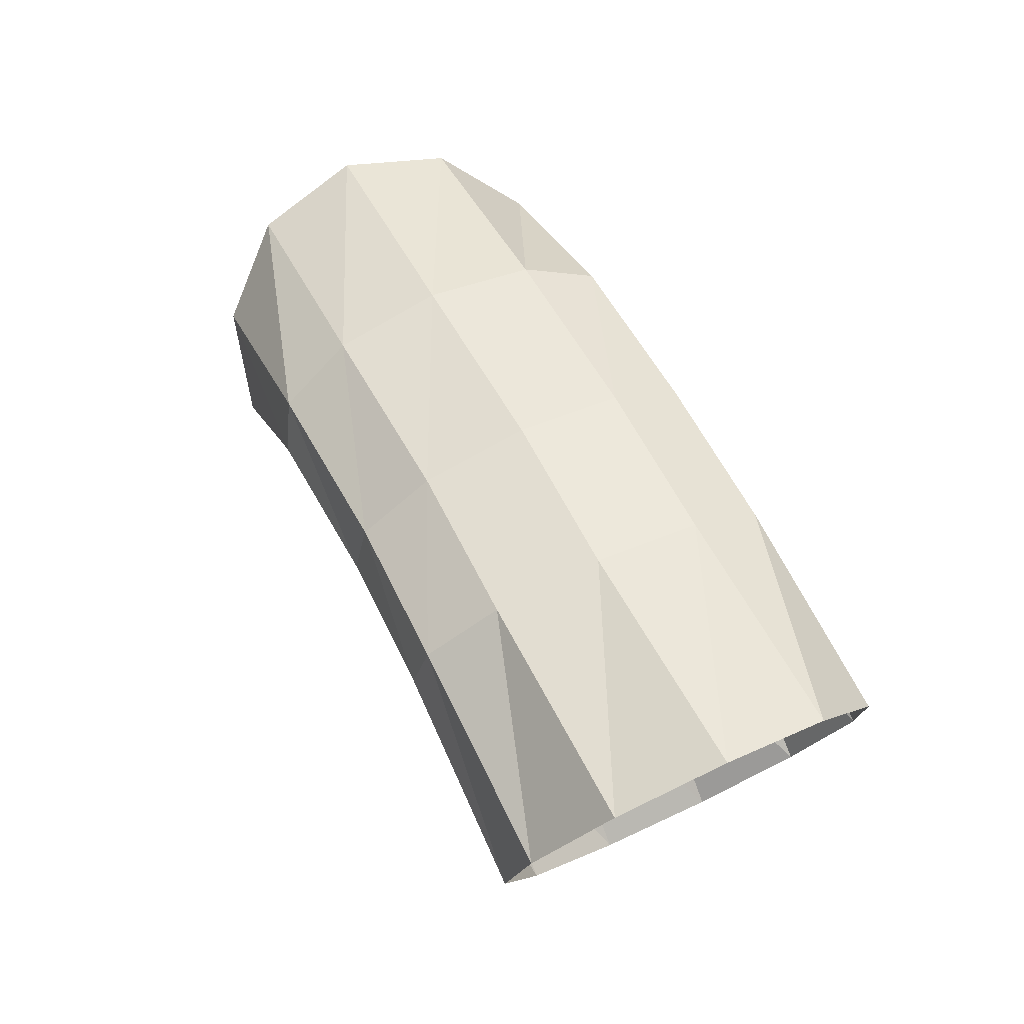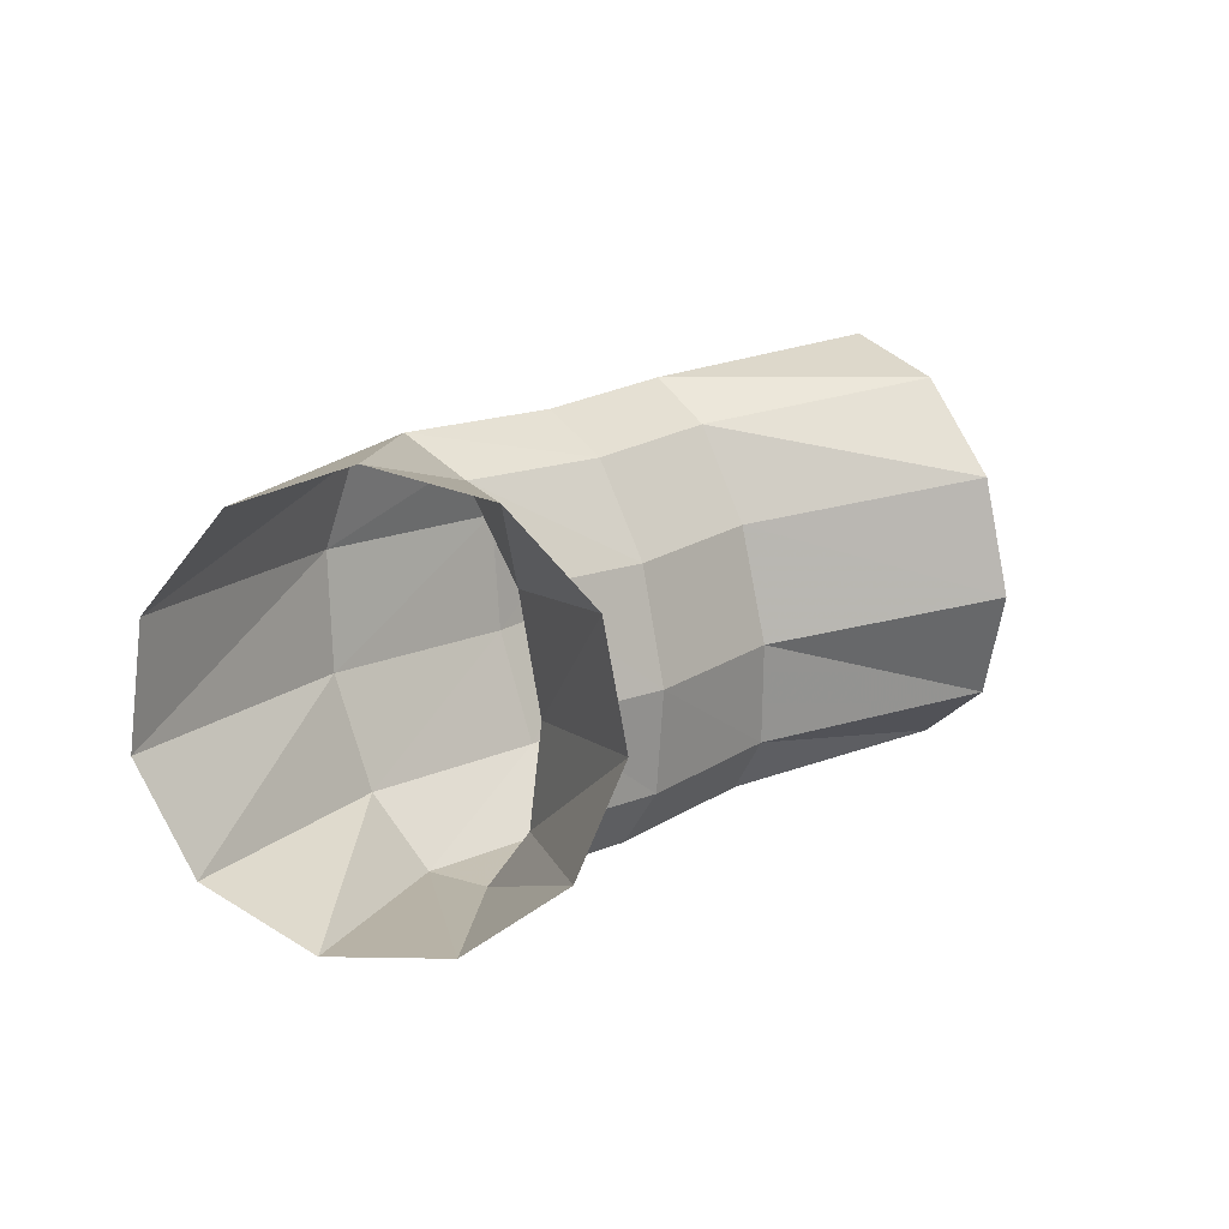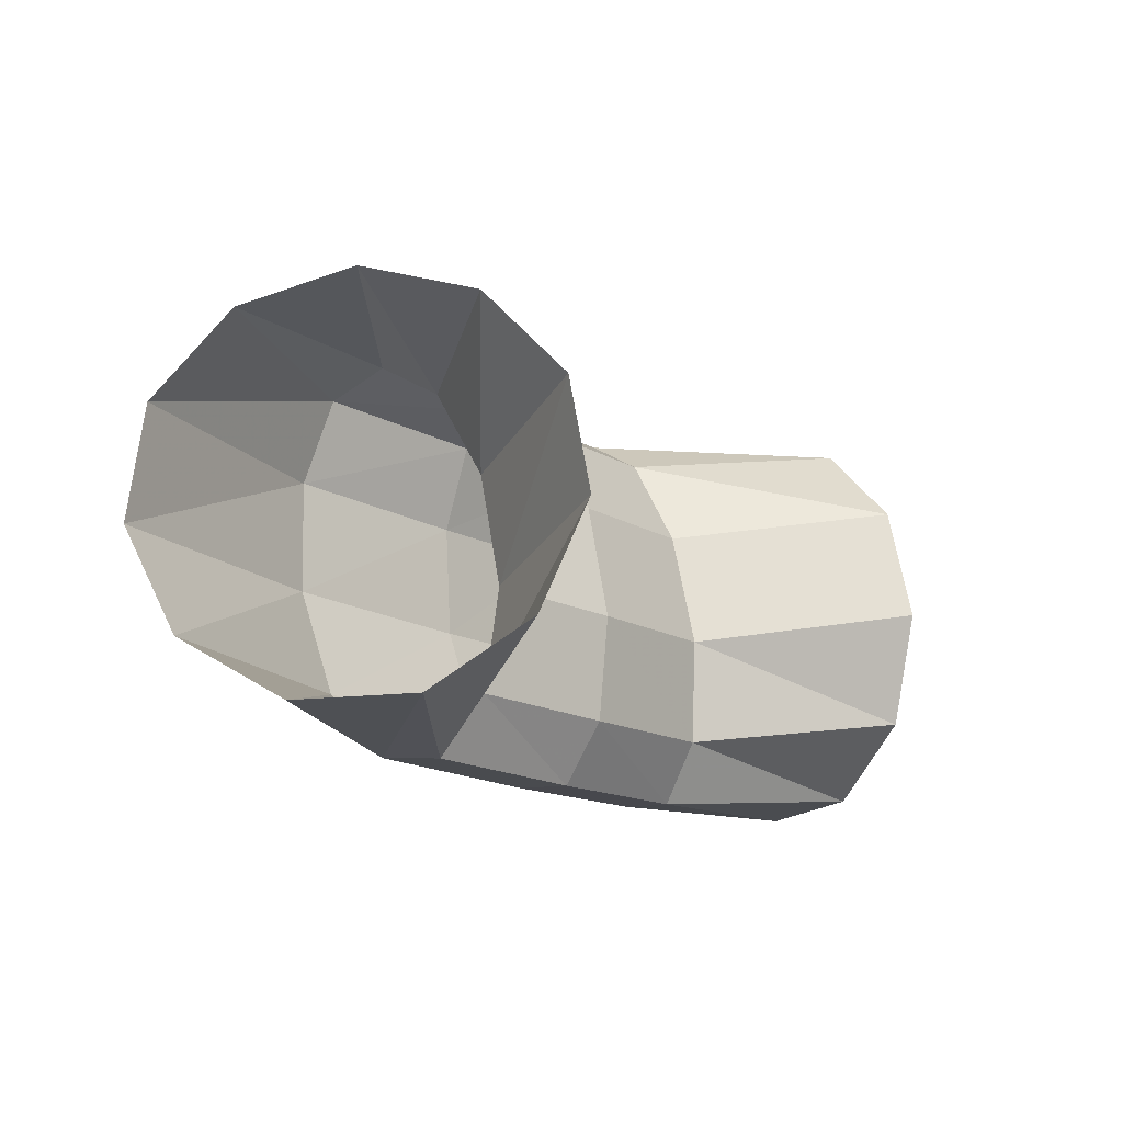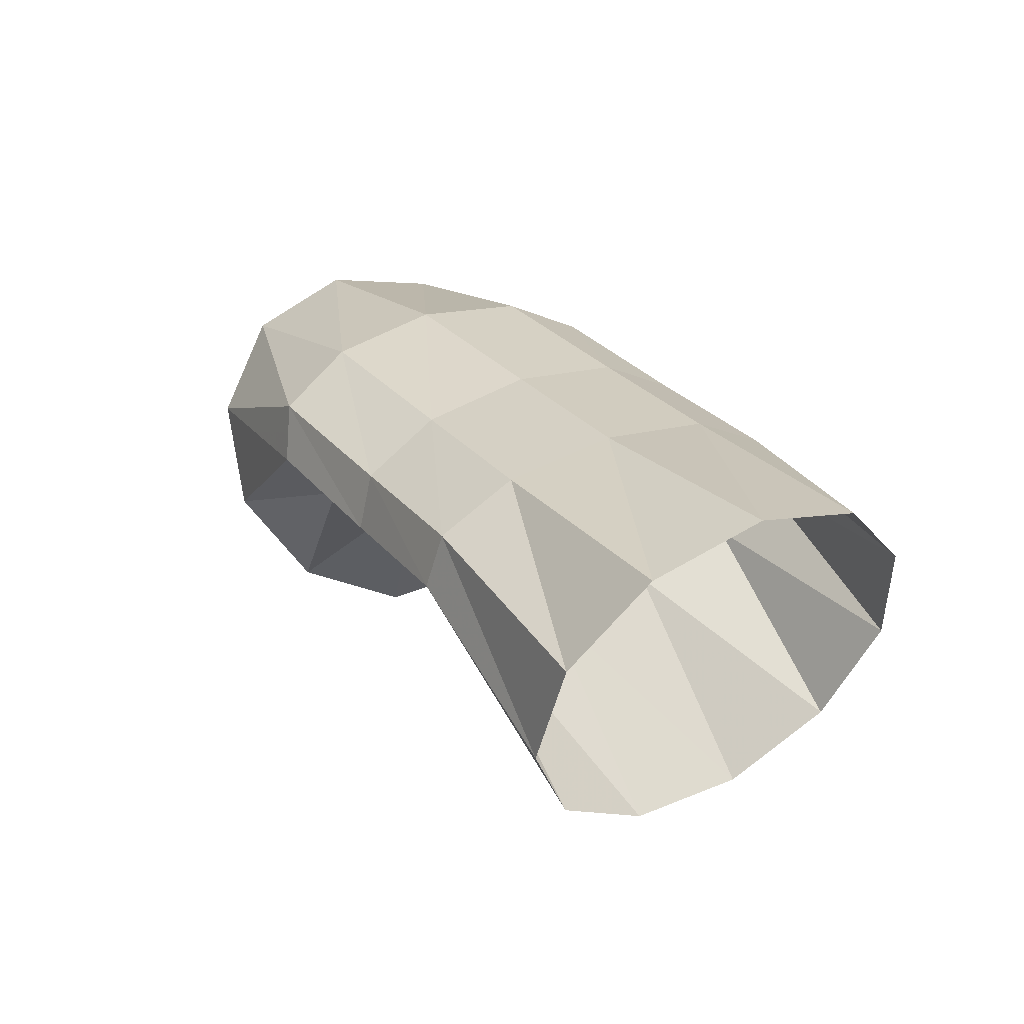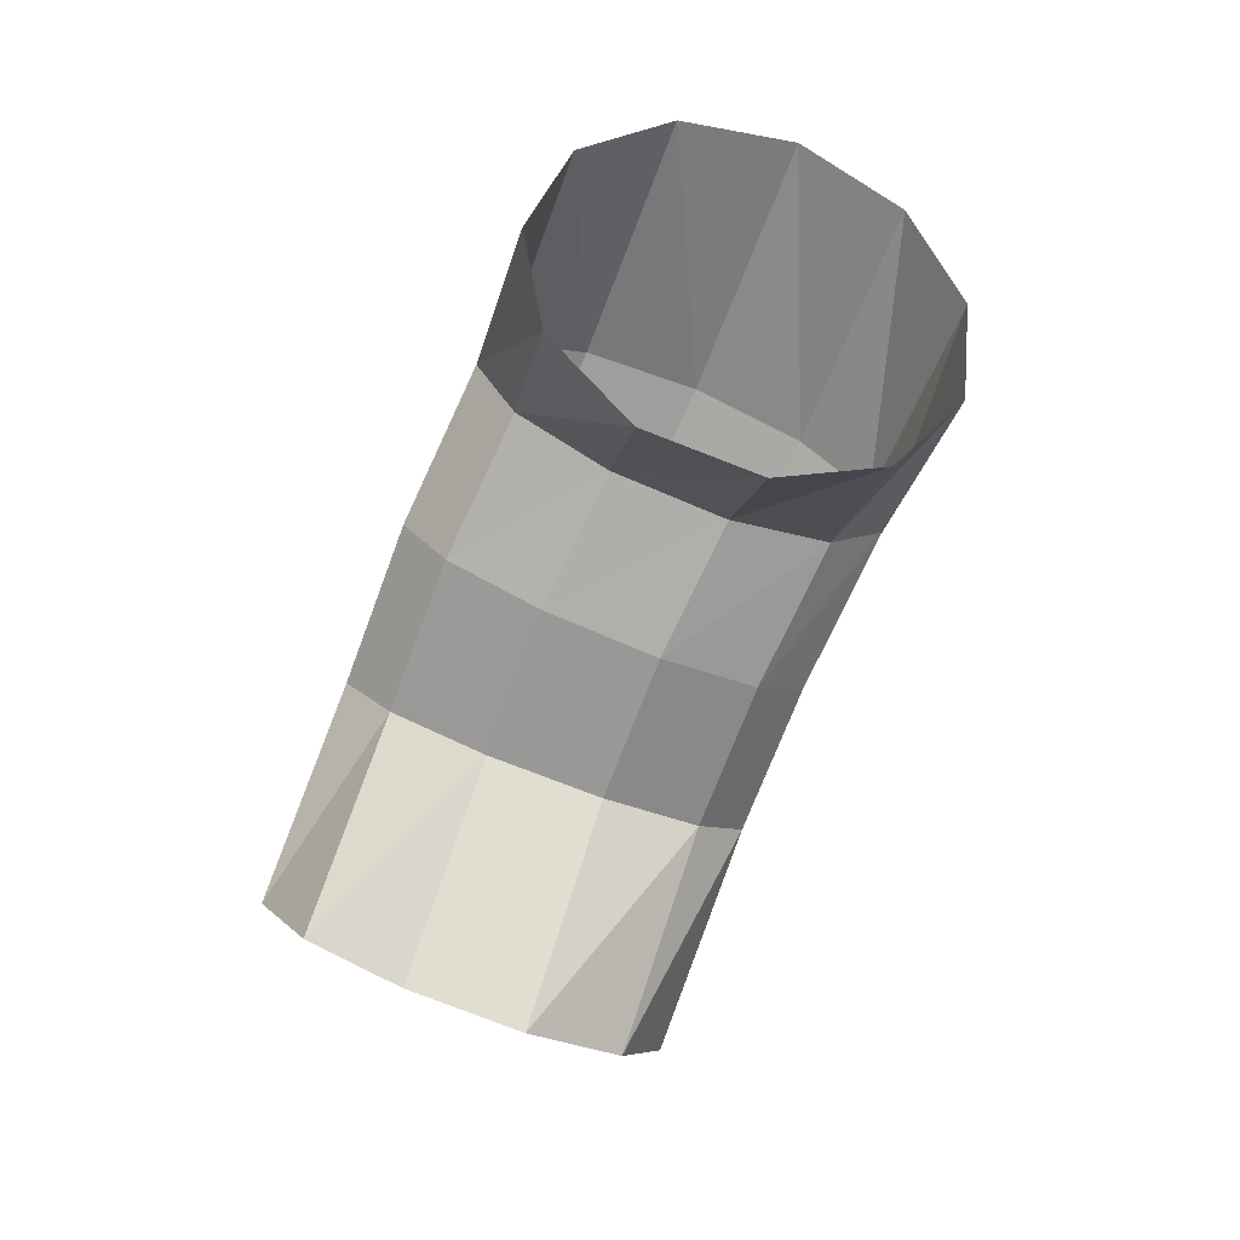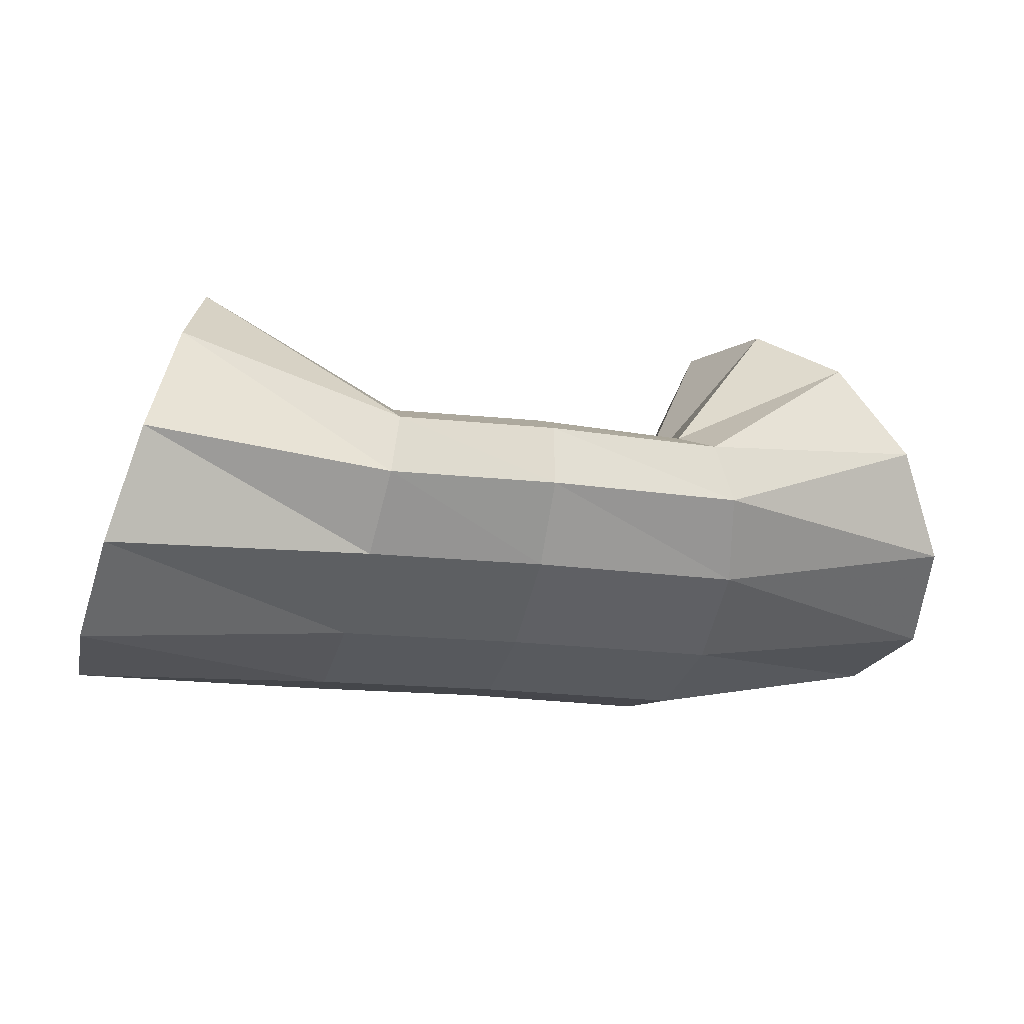
<metadata>
{"format":"obj","ext":"obj","renderer":"f3d","projection":"perspective","resolution":1024,"background":"white","views":[{"elev":60.1,"azim":49.2,"up":"+Y"},{"elev":-2.0,"azim":-42.5,"up":"+Z"},{"elev":-33.8,"azim":-45.4,"up":"+Z"},{"elev":31.3,"azim":45.3,"up":"+Y"},{"elev":-74.8,"azim":-126.6,"up":"+Y"},{"elev":51.4,"azim":177.6,"up":"+Z"}]}
</metadata>
<code>
g tube1
v 166.7 160.4 174.7
v 167.2 159.7 172
v 167.2 157.7 170.1
v 166.6 155 169.5
v 165.7 152.5 170.4
v 164.7 151 172.6
v 164 150.9 175.3
v 163.7 152.4 177.7
v 164 154.8 179.1
v 164.8 157.5 178.9
v 165.8 159.6 177.3
v 166.7 160.4 174.7
v 160.5 159.4 173.1
v 161.2 159.1 170.4
v 161.6 158 168.6
v 161.6 156.7 168.2
v 161.2 155.4 169.2
v 160.5 154.6 171.5
v 159.7 154.5 174.2
v 159.2 155.2 176.5
v 159 156.5 177.7
v 159.2 157.9 177.4
v 159.8 159 175.6
v 160.5 159.4 173.1
v 156.3 159 171.8
v 157 158.7 169.2
v 157.5 157.6 167.4
v 157.6 156.2 167
v 157.4 154.9 168.2
v 156.9 154.1 170.5
v 156.2 154.1 173.2
v 155.6 154.8 175.5
v 155.3 156.1 176.6
v 155.3 157.5 176.3
v 155.7 158.6 174.5
v 156.3 159 171.8
v 151.5 158.9 170.8
v 152.3 158.6 168.2
v 153.1 157.6 166.5
v 153.7 156.3 166.2
v 153.8 155.1 167.5
v 153.5 154.3 169.8
v 152.9 154.3 172.5
v 152 155 174.8
v 151.3 156.2 175.8
v 150.9 157.5 175.3
v 151 158.5 173.5
v 151.5 158.9 170.8
v 145.6 157.5 169.1
v 146.8 156.9 166.6
v 148.5 155.3 165.2
v 150.3 153.1 165.2
v 151.5 151 166.7
v 151.7 149.7 169.1
v 151 149.6 171.9
v 149.5 150.8 173.9
v 147.6 152.8 174.7
v 146.1 155 173.9
v 145.3 156.8 171.8
v 145.6 157.5 169.1
f 1 2 14
f 14 13 1
f 2 3 15
f 15 14 2
f 3 4 16
f 16 15 3
f 4 5 17
f 17 16 4
f 5 6 18
f 18 17 5
f 6 7 19
f 19 18 6
f 7 8 20
f 20 19 7
f 8 9 21
f 21 20 8
f 9 10 22
f 22 21 9
f 10 11 23
f 23 22 10
f 11 12 24
f 24 23 11
f 13 14 26
f 26 25 13
f 14 15 27
f 27 26 14
f 15 16 28
f 28 27 15
f 16 17 29
f 29 28 16
f 17 18 30
f 30 29 17
f 18 19 31
f 31 30 18
f 19 20 32
f 32 31 19
f 20 21 33
f 33 32 20
f 21 22 34
f 34 33 21
f 22 23 35
f 35 34 22
f 23 24 36
f 36 35 23
f 25 26 38
f 38 37 25
f 26 27 39
f 39 38 26
f 27 28 40
f 40 39 27
f 28 29 41
f 41 40 28
f 29 30 42
f 42 41 29
f 30 31 43
f 43 42 30
f 31 32 44
f 44 43 31
f 32 33 45
f 45 44 32
f 33 34 46
f 46 45 33
f 34 35 47
f 47 46 34
f 35 36 48
f 48 47 35
f 37 38 50
f 50 49 37
f 38 39 51
f 51 50 38
f 39 40 52
f 52 51 39
f 40 41 53
f 53 52 40
f 41 42 54
f 54 53 41
f 42 43 55
f 55 54 42
f 43 44 56
f 56 55 43
f 44 45 57
f 57 56 44
f 45 46 58
f 58 57 45
f 46 47 59
f 59 58 46
f 47 48 60
f 60 59 47
g

</code>
